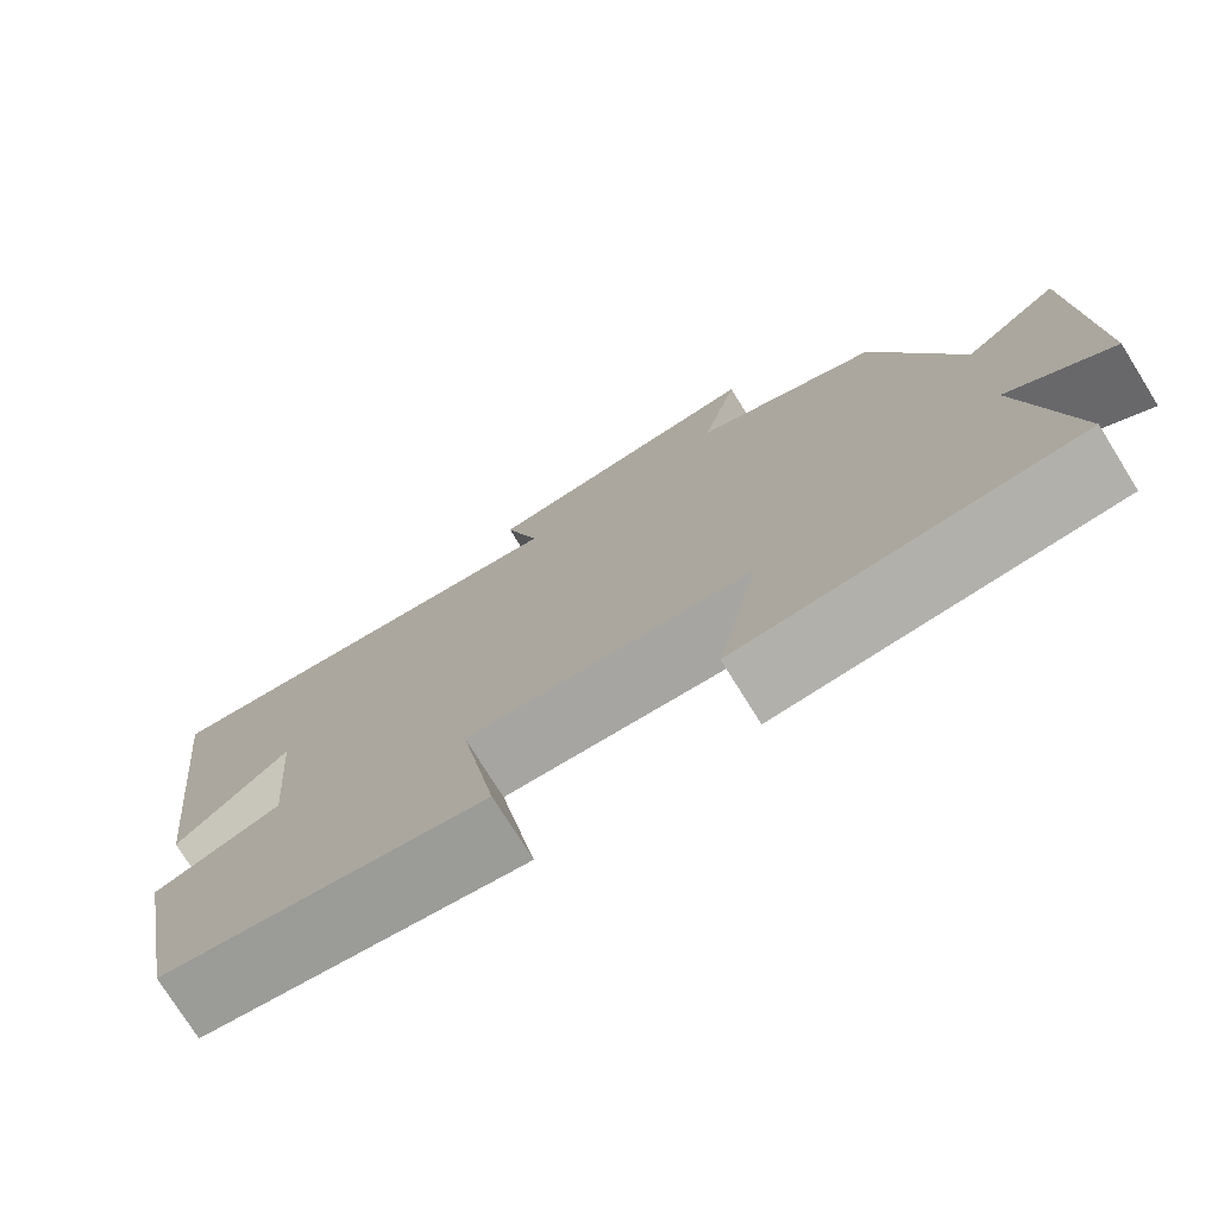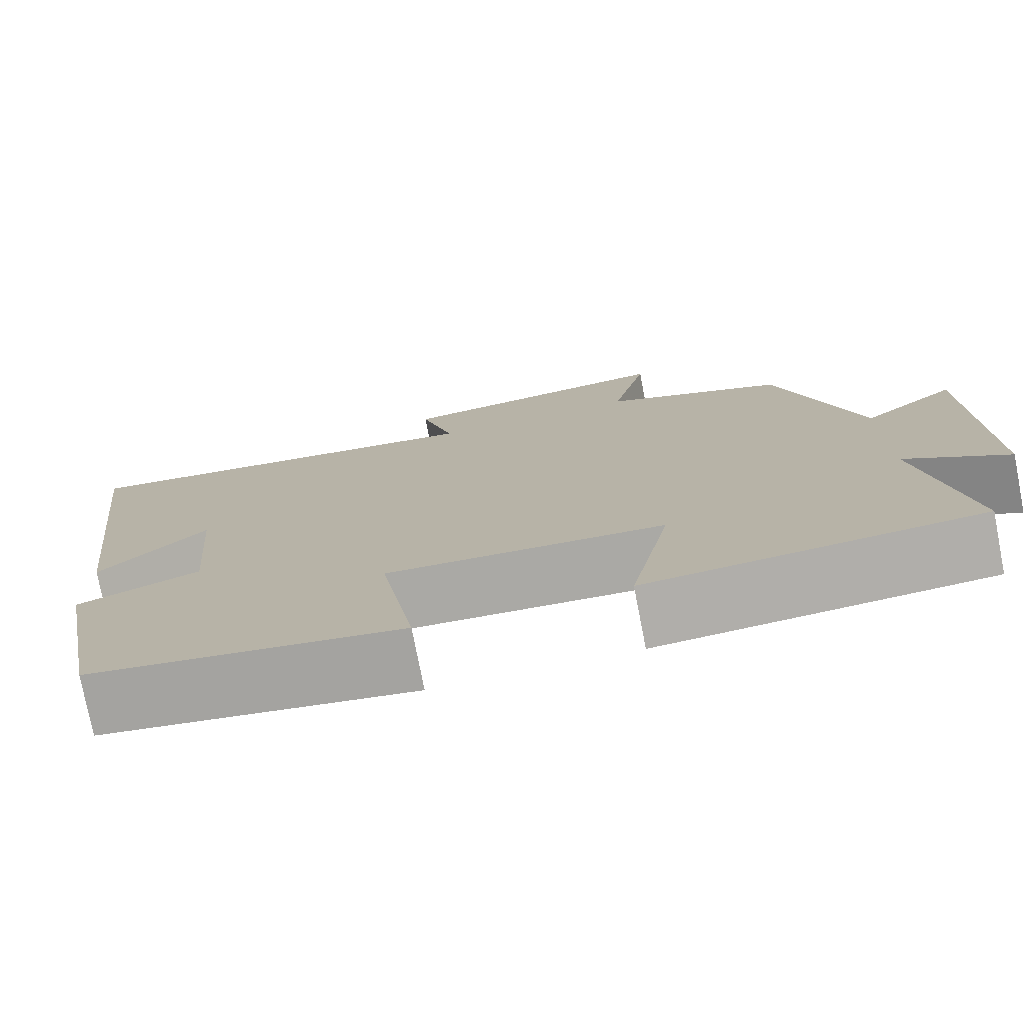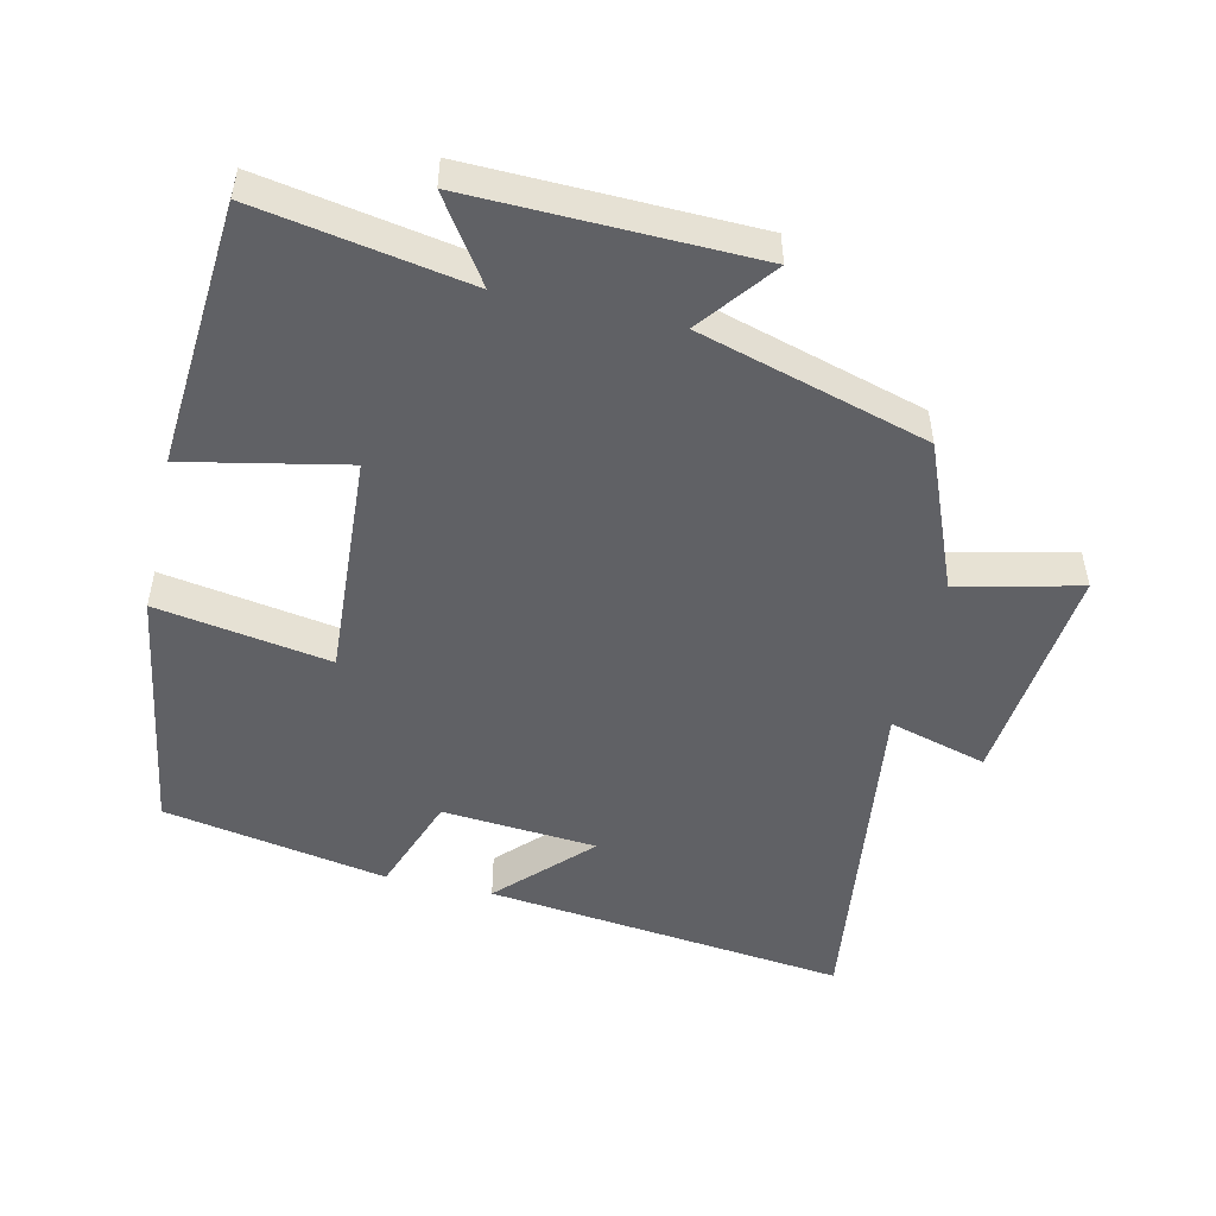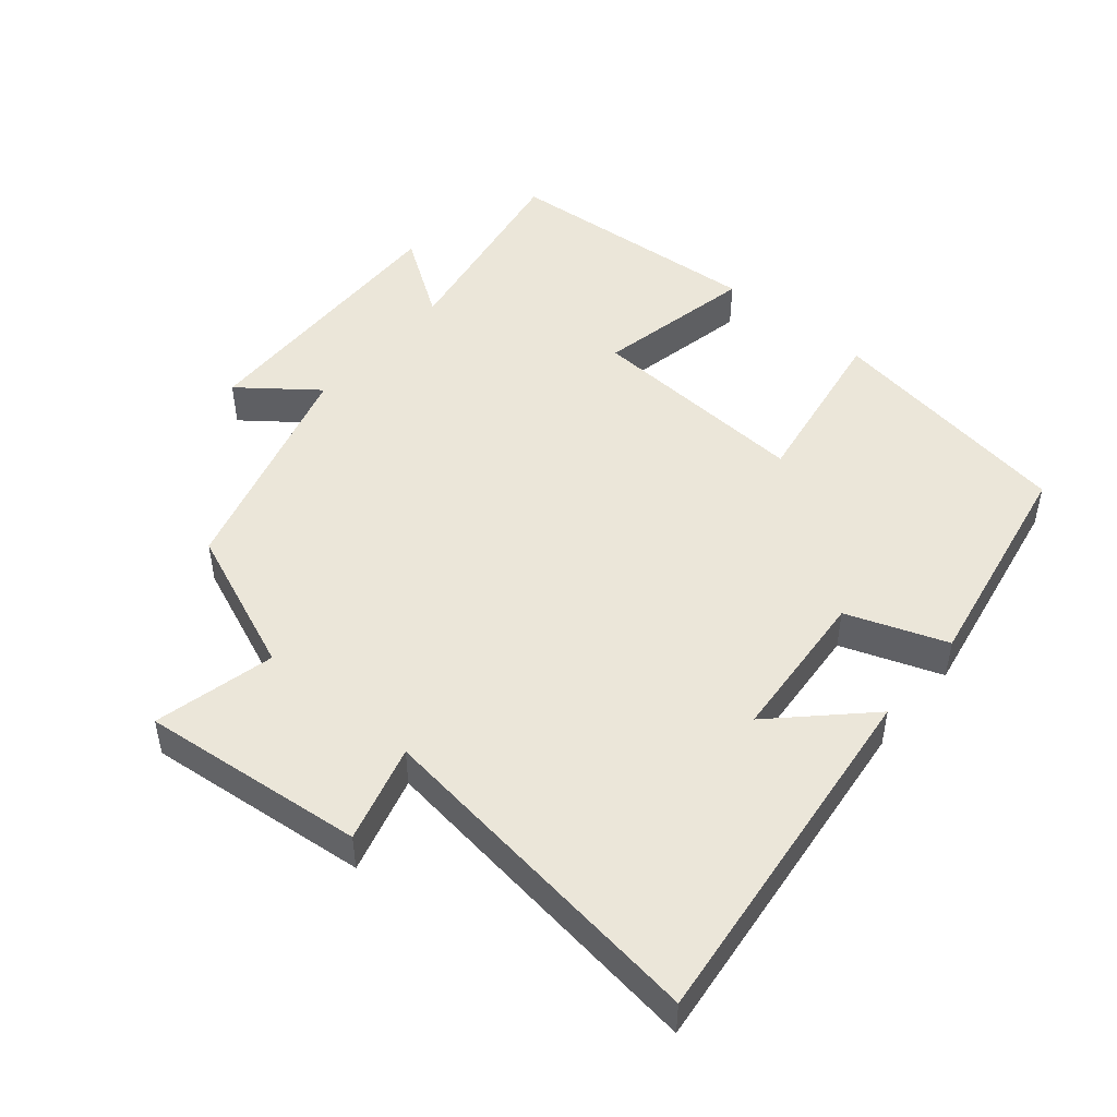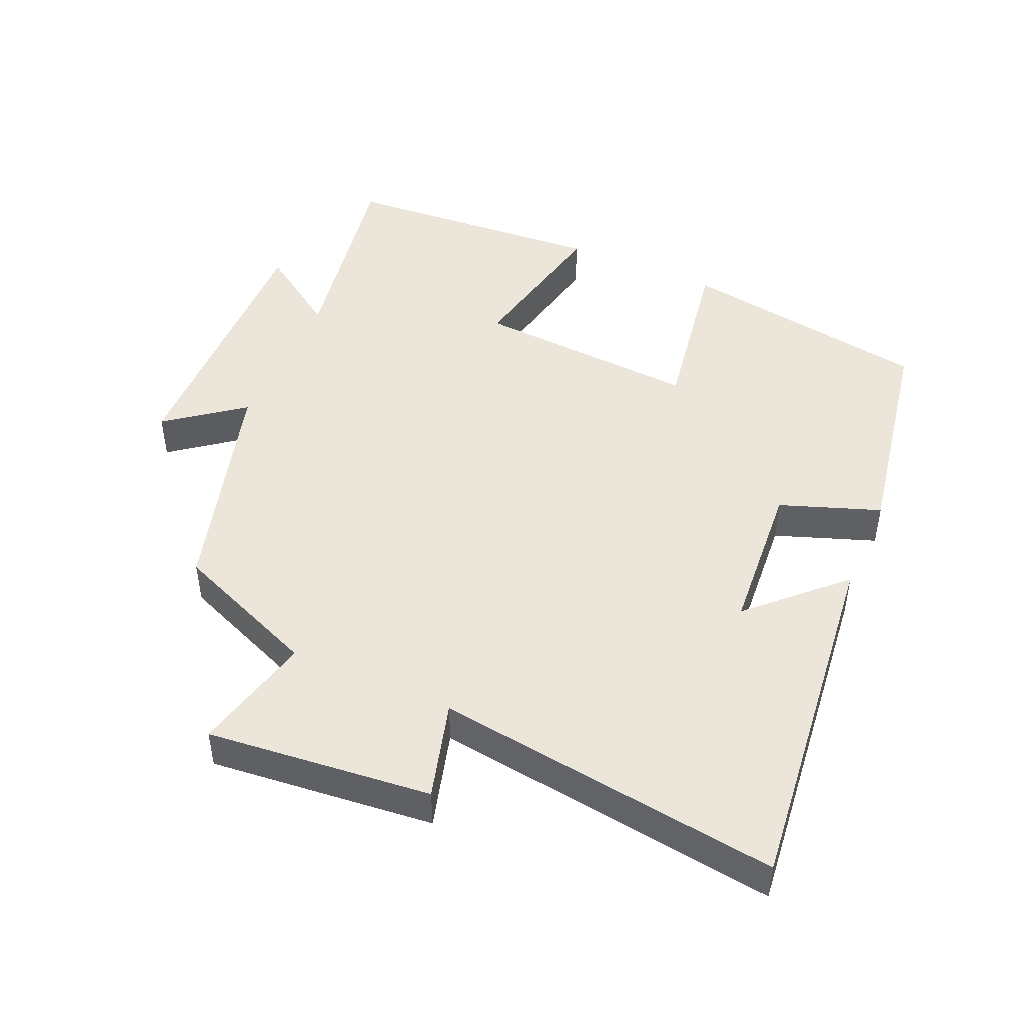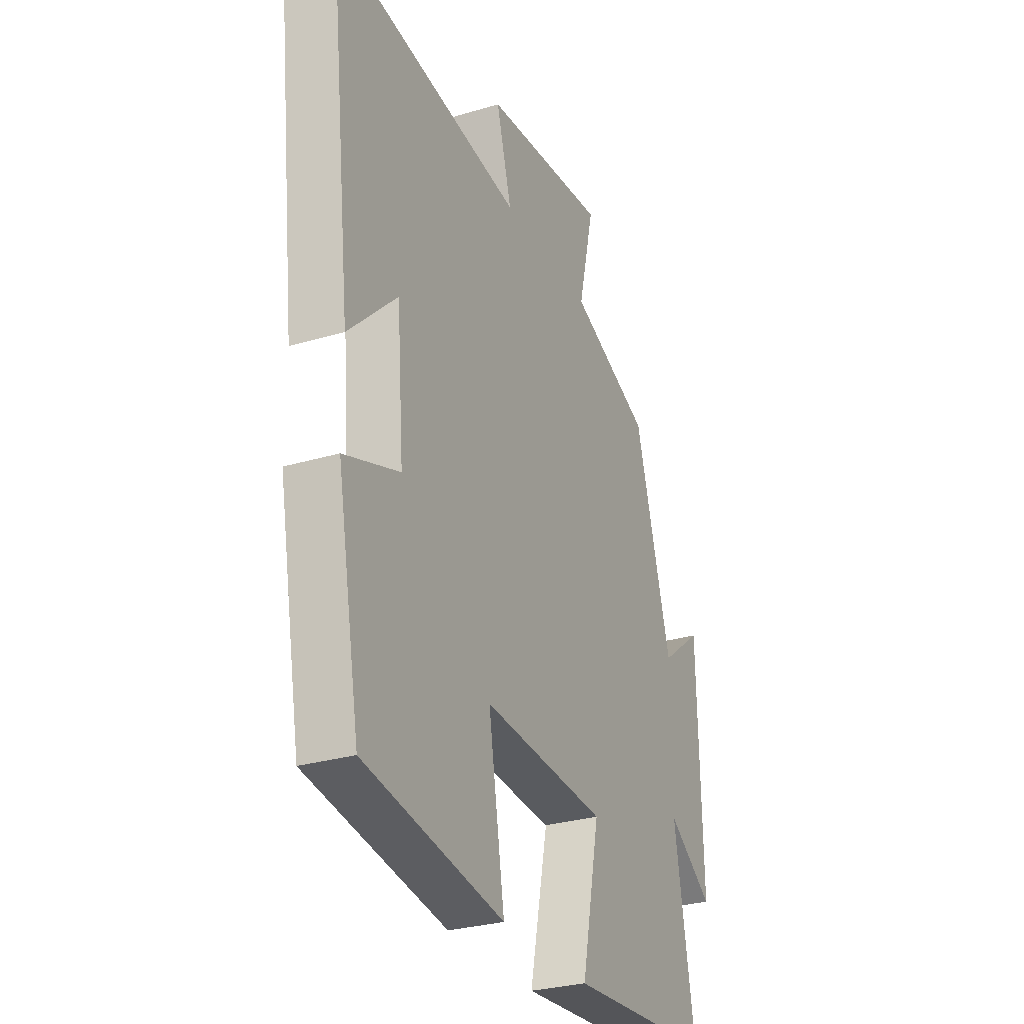
<metadata>
{"format":"obj","ext":"obj","renderer":"f3d","projection":"perspective","resolution":1024,"background":"white","views":[{"elev":-75.9,"azim":-148.1,"up":"+Z"},{"elev":-76.6,"azim":-169.0,"up":"+Z"},{"elev":-50.0,"azim":-102.9,"up":"+Y"},{"elev":48.3,"azim":40.1,"up":"+Y"},{"elev":47.1,"azim":23.9,"up":"+Y"},{"elev":-28.9,"azim":114.0,"up":"+Z"}]}
</metadata>
<code>
v -0.404 0.07 0.413
v -0.191 0.07 0.5
v -0.233 0.07 0.677
v 0.095 0.07 0.643
v 0.055 0.07 0.5
v 0.56 0.07 0.566
v 0.5 0.07 0.039
v 0.372 0.07 0.164
v 0.354 0.07 -0.062
v 0.5 0.07 -0.115
v 0.44 0.07 -0.441
v 0.071 0.07 -0.5
v 0.113 0.07 -0.247
v -0.215 0.07 -0.267
v -0.167 0.07 -0.5
v -0.554 0.07 -0.471
v -0.5 0.07 -0.164
v -0.62 0.07 -0.245
v -0.61 0.07 0.165
v -0.5 0.07 0.08
v -0.404 0 0.413
v -0.191 0 0.5
v -0.233 0 0.677
v 0.095 0 0.643
v 0.055 0 0.5
v 0.56 0 0.566
v 0.5 0 0.039
v 0.372 0 0.164
v 0.354 0 -0.062
v 0.5 0 -0.115
v 0.44 0 -0.441
v 0.071 0 -0.5
v 0.113 0 -0.247
v -0.215 0 -0.267
v -0.167 0 -0.5
v -0.554 0 -0.471
v -0.5 0 -0.164
v -0.62 0 -0.245
v -0.61 0 0.165
v -0.5 0 0.08
f 17 18 19 20
f 17 20 1 2
f 14 15 16 17
f 13 14 17 2
f 10 11 12 13
f 9 10 13
f 8 9 13 2
f 5 6 7 8
f 5 8 2 3
f 3 4 5
f 40 39 38 37
f 22 21 40 37
f 37 36 35 34
f 22 37 34 33
f 33 32 31 30
f 33 30 29
f 22 33 29 28
f 28 27 26 25
f 23 22 28 25
f 25 24 23
f 1 21 22 2
f 2 22 23 3
f 3 23 24 4
f 4 24 25 5
f 5 25 26 6
f 6 26 27 7
f 7 27 28 8
f 8 28 29 9
f 9 29 30 10
f 10 30 31 11
f 11 31 32 12
f 12 32 33 13
f 13 33 34 14
f 14 34 35 15
f 15 35 36 16
f 16 36 37 17
f 17 37 38 18
f 18 38 39 19
f 19 39 40 20
f 20 40 21 1

</code>
